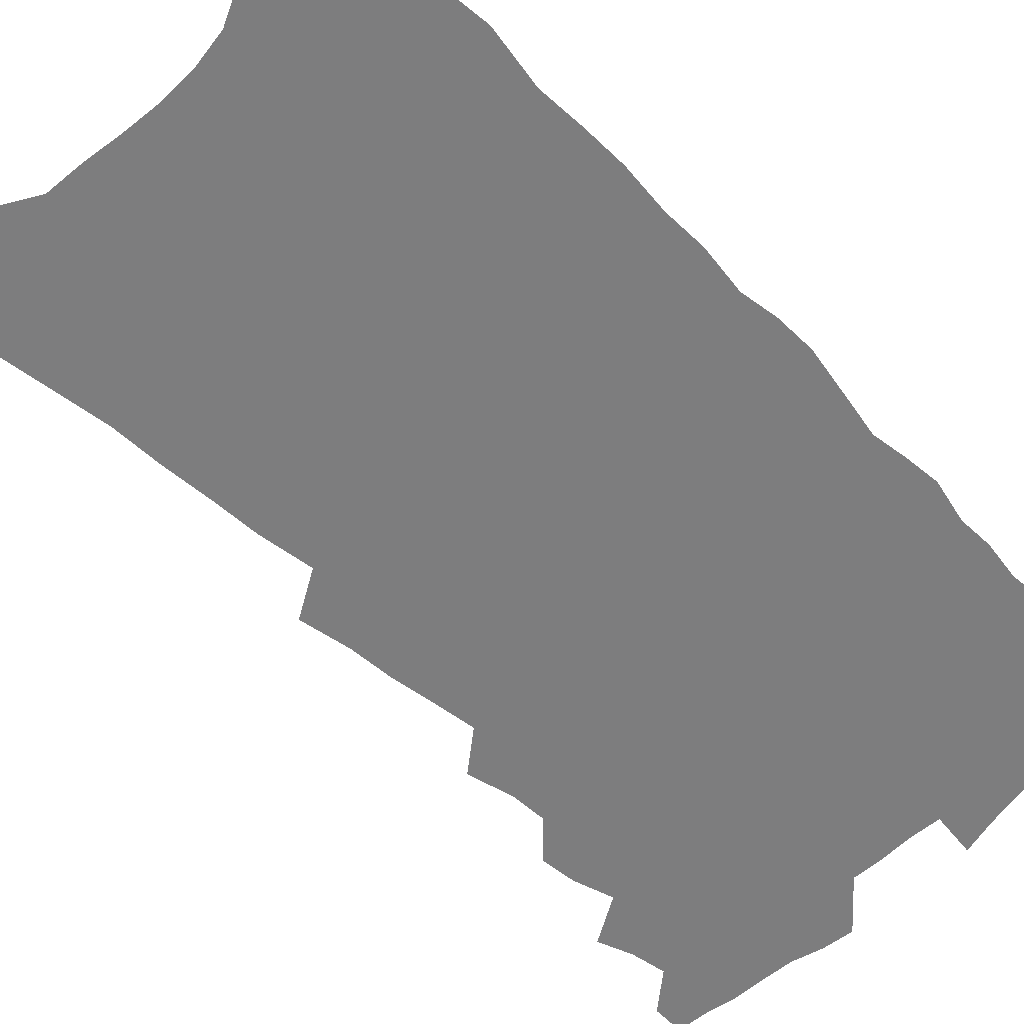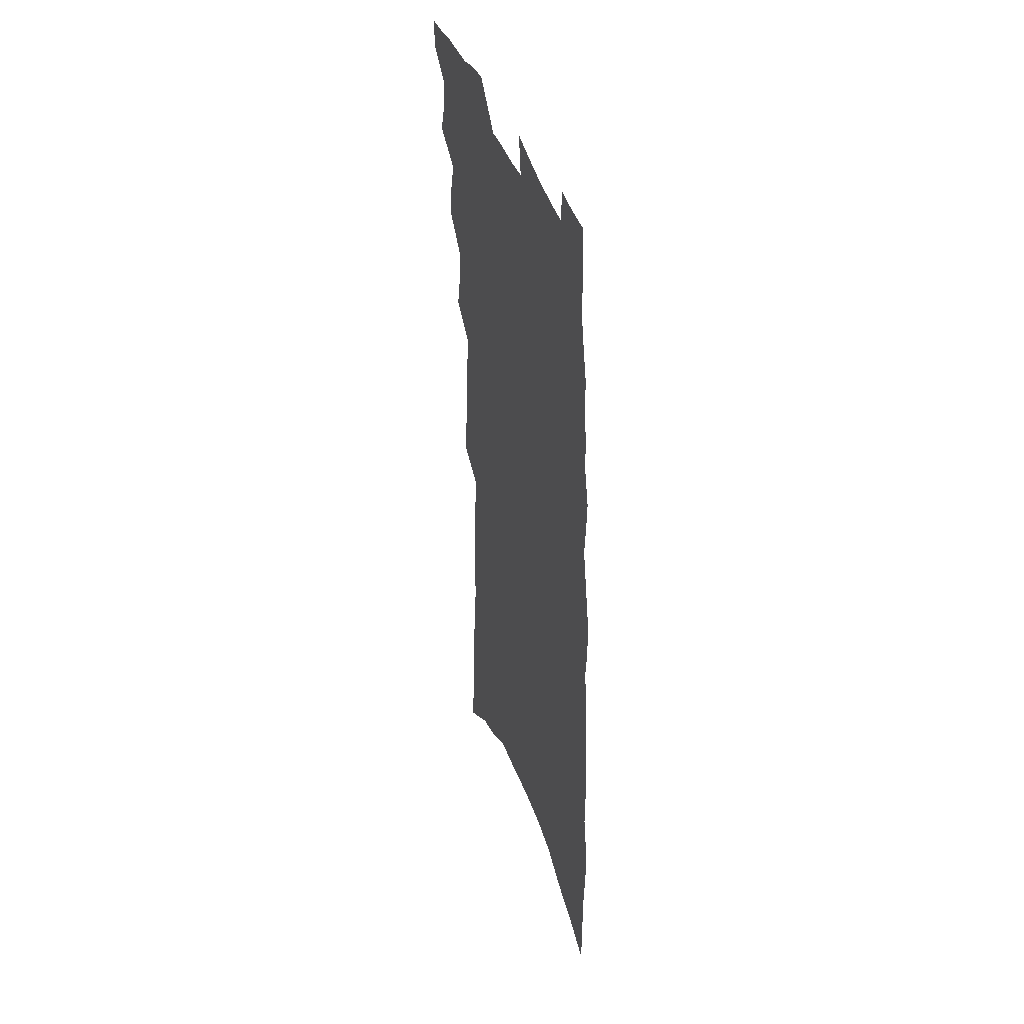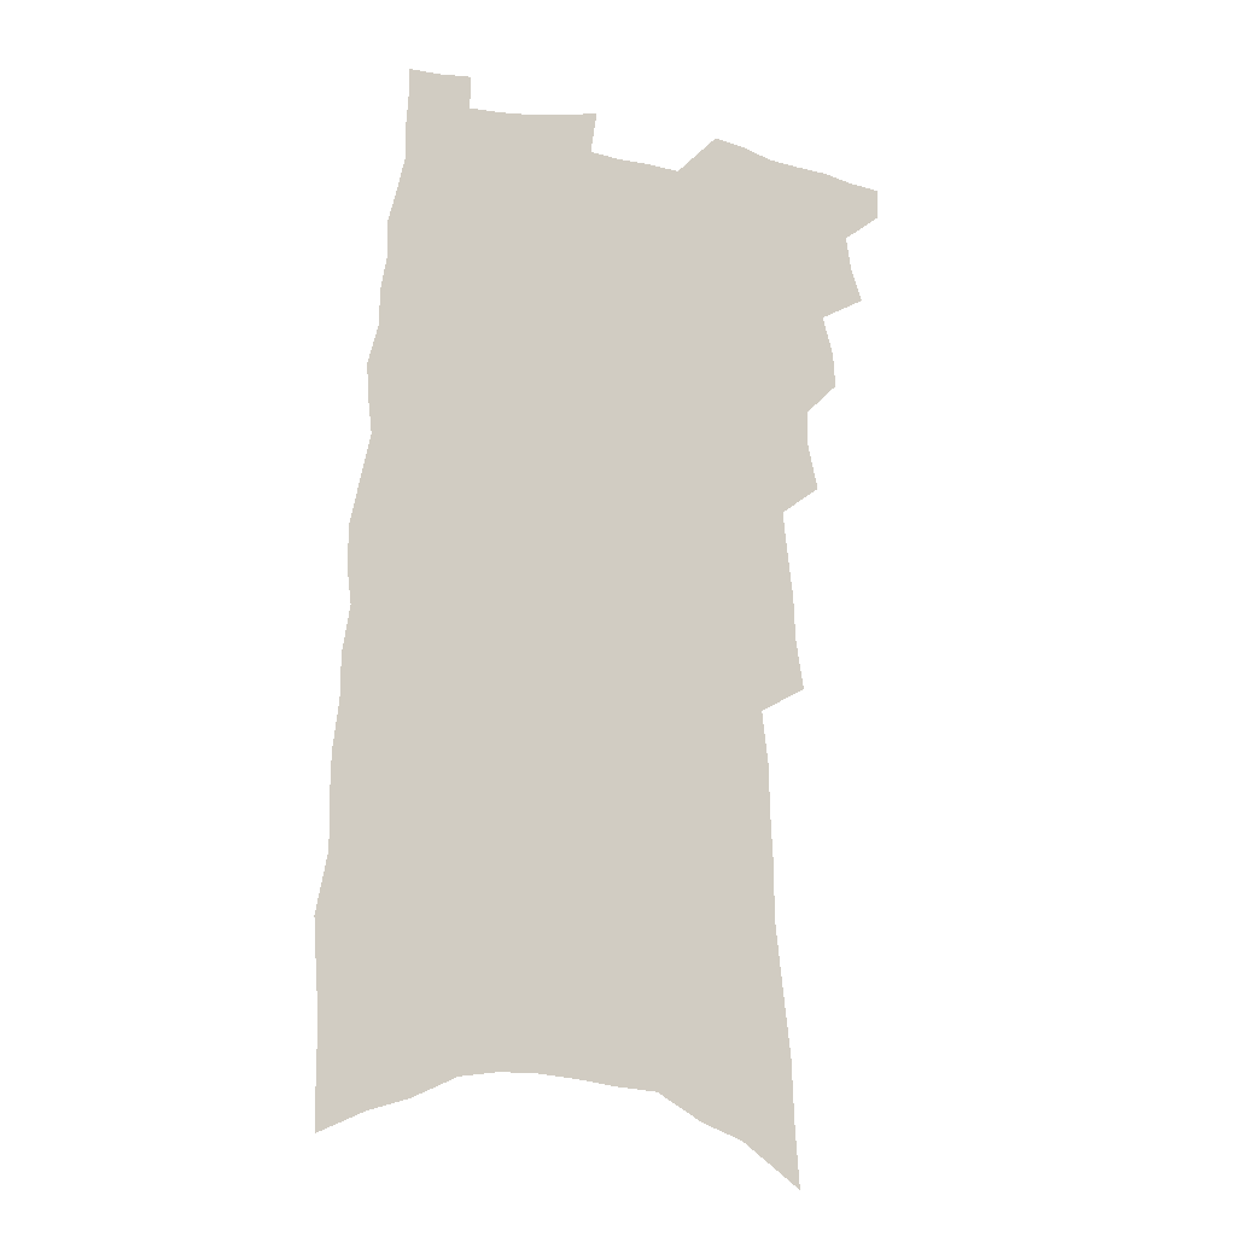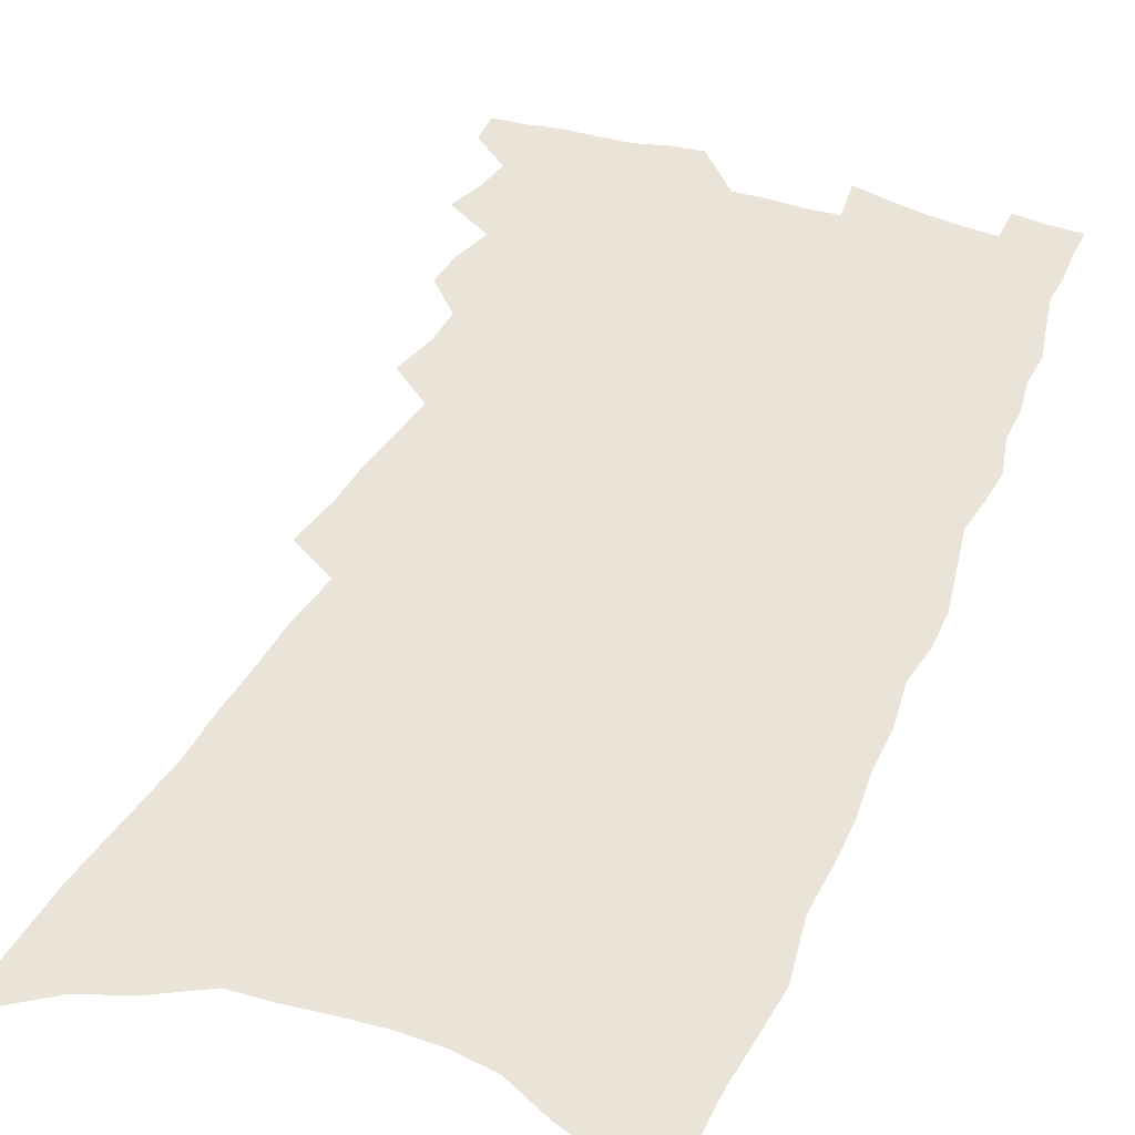
<metadata>
{"format":"obj","ext":"obj","renderer":"f3d","projection":"perspective","resolution":1024,"background":"white","views":[{"elev":-59.2,"azim":46.6,"up":"+Z"},{"elev":42.1,"azim":72.7,"up":"+Y"},{"elev":-12.8,"azim":159.6,"up":"+Y"},{"elev":43.2,"azim":24.5,"up":"+Z"}]}
</metadata>
<code>
v 579.1 439.9 0
v 578.8 444.3 0
v 582 426 0
v 583.7 430.9 0
v 584.4 435.8 0
v 584.2 440.2 0
v 583.4 444.9 0
v 586.7 411.8 0
v 587.1 416.8 0
v 588.6 422.4 0
v 589.8 427.3 0
v 589.1 431.5 0
v 589.5 436.1 0
v 589 440.6 0
v 587.8 445.8 0
v 590 395.4 0
v 591.5 402 0
v 591.5 407.1 0
v 593.2 413 0
v 593.6 418 0
v 593.6 422.7 0
v 594.1 427.5 0
v 594.3 432 0
v 594.1 436.4 0
v 593.6 440.8 0
v 592.4 446.2 0
v 592.8 364.9 0
v 594 372.3 0
v 594.3 378.5 0
v 595.1 385 0
v 595.8 391.2 0
v 596.3 397.1 0
v 597 402.8 0
v 598.5 409 0
v 598.2 413.5 0
v 598.9 418.6 0
v 599.2 423.4 0
v 598.8 427.8 0
v 598.9 432.3 0
v 598.7 436.8 0
v 598 441.4 0
v 597 446.7 0
v 594.7 293.9 0
v 595.4 303.1 0
v 595.7 311.9 0
v 596.9 322 0
v 598 331.3 0
v 598 338.8 0
v 598.4 346.3 0
v 598.6 353.3 0
v 599.5 361.2 0
v 600.3 368.4 0
v 600.5 374.6 0
v 601 380.9 0
v 601.4 386.9 0
v 601.8 392.8 0
v 602.5 398.7 0
v 603 404.2 0
v 603.2 409.2 0
v 604.1 414.7 0
v 603.8 419 0
v 604 423.8 0
v 604.4 428.3 0
v 603.7 432.8 0
v 603.2 437.4 0
v 602.5 442.2 0
v 601.4 448.1 0
v 603.4 300.5 0
v 602.5 307.3 0
v 604.2 319 0
v 604.7 327.5 0
v 604.9 335.4 0
v 605.2 342.8 0
v 605 349.3 0
v 604.9 355.8 0
v 606.1 364 0
v 606.4 370.6 0
v 606.7 376.6 0
v 607.1 382.8 0
v 607 388.1 0
v 607.7 394.3 0
v 607.6 399.3 0
v 608.3 405 0
v 608.3 409.9 0
v 608.6 414.9 0
v 608.7 419.5 0
v 608.8 424.2 0
v 608.6 428.6 0
v 608.7 433 0
v 608.1 437.5 0
v 607.3 442.5 0
v 606 448.9 0
v 609.3 302.9 0
v 610.4 314.1 0
v 611.1 323.4 0
v 610.8 330.2 0
v 611.5 339 0
v 611.2 345.1 0
v 610.9 351.4 0
v 611.4 359 0
v 611.4 365.2 0
v 611.4 371 0
v 612.4 378.4 0
v 612.4 383.8 0
v 612.4 389.2 0
v 612.7 394.9 0
v 613 400.4 0
v 613.3 405.7 0
v 613.2 410.4 0
v 613.3 415.2 0
v 613.6 420.1 0
v 613.5 424.4 0
v 613.3 428.9 0
v 613.1 433.3 0
v 612.6 438 0
v 612.1 442.6 0
v 616 307 0
v 616.4 316.3 0
v 616.5 324.6 0
v 616.5 332.2 0
v 616.6 339.4 0
v 616.4 345.8 0
v 616.5 352.9 0
v 616.6 359.7 0
v 616.8 366.6 0
v 617.2 373.4 0
v 617.2 378.2 0
v 617.3 384.5 0
v 617.5 390.2 0
v 617.8 396.1 0
v 617.7 400.7 0
v 617.9 406 0
v 617.9 410.7 0
v 617.9 415.5 0
v 618 420.1 0
v 618 424.6 0
v 618 429 0
v 617.6 433.5 0
v 617.1 438.3 0
v 616.7 443 0
v 621.7 307.6 0
v 622 318.4 0
v 622 326.2 0
v 621.9 333 0
v 621.9 340.4 0
v 621.8 346.9 0
v 621.7 353.2 0
v 621.9 360.7 0
v 622 367.7 0
v 622.1 373.7 0
v 622.1 378.8 0
v 622.2 384.9 0
v 622.2 390.4 0
v 622.3 395.9 0
v 622.3 400.6 0
v 622.5 406.3 0
v 622.4 410.9 0
v 622.5 415.8 0
v 622.5 420.4 0
v 622.4 424.7 0
v 622.3 429.2 0
v 622.3 433.6 0
v 622.1 438 0
v 621.4 443.1 0
v 627.4 308.6 0
v 627.4 318.4 0
v 627.3 326.6 0
v 627.2 333.8 0
v 627.1 341 0
v 627 347.4 0
v 627 354.5 0
v 626.9 361 0
v 626.9 367.5 0
v 626.9 373.5 0
v 626.9 379.2 0
v 627 384.9 0
v 627 390.8 0
v 627 395.9 0
v 627 401.1 0
v 627 406.5 0
v 627 411.1 0
v 627 415.9 0
v 626.9 420.4 0
v 626.9 424.9 0
v 626.8 429.3 0
v 626.7 433.7 0
v 626.6 438.1 0
v 626 443.7 0
v 625.1 449.9 0
v 633 309.3 0
v 632.8 319.1 0
v 632.6 326.6 0
v 632.5 333.2 0
v 632.3 340.9 0
v 632.3 347.7 0
v 632.1 354.4 0
v 631.9 361.5 0
v 631.9 367.5 0
v 631.9 373.2 0
v 631.8 378.9 0
v 631.7 385.1 0
v 631.7 390.6 0
v 631.6 395.9 0
v 631.6 401.1 0
v 631.5 406.3 0
v 631.5 411.1 0
v 631.4 415.9 0
v 631.4 420.5 0
v 631.4 425.1 0
v 631.3 429.5 0
v 631.2 433.8 0
v 631 438.4 0
v 630.8 443.3 0
v 630.3 448.8 0
v 638.7 309.4 0
v 638.3 318.4 0
v 638 325.7 0
v 637.8 333 0
v 638.5 338.2 0
v 637.5 347 0
v 637.4 353.8 0
v 637.1 360.4 0
v 636.9 367.2 0
v 636.8 373.2 0
v 636.7 378.9 0
v 636.6 384.7 0
v 636.5 390.3 0
v 636.5 395.4 0
v 636.3 400.8 0
v 636.3 405.8 0
v 636.1 410.9 0
v 636.2 415.5 0
v 635.9 420.4 0
v 635.8 425 0
v 635.7 429.6 0
v 635.7 434 0
v 635.6 438.5 0
v 635.6 443 0
v 635.4 448.1 0
v 644.4 308.7 0
v 644 316.9 0
v 643.4 325.4 0
v 643.7 331.4 0
v 643.5 338.3 0
v 642.6 347.4 0
v 642.6 353.2 0
v 642.1 360.6 0
v 641.8 366.8 0
v 641.8 372.6 0
v 641.8 378.2 0
v 641.4 384.4 0
v 641.5 389.6 0
v 641.3 395 0
v 641.6 399.8 0
v 641.3 405.1 0
v 640.8 410.6 0
v 640.8 415.3 0
v 640.6 420.2 0
v 640.2 425.2 0
v 640.2 429.6 0
v 640.2 434 0
v 640.2 438.5 0
v 640.1 443.1 0
v 640.1 447.7 0
v 650.9 305.9 0
v 650.2 314.6 0
v 649.1 324 0
v 649.3 330.4 0
v 648.8 338 0
v 648.8 344.7 0
v 648.1 352.2 0
v 648 358.5 0
v 647 365.8 0
v 647.5 371.1 0
v 647.2 377.1 0
v 647.3 382.6 0
v 646.7 388.7 0
v 646.6 394 0
v 646.6 399.2 0
v 646.1 404.8 0
v 646.1 409.7 0
v 645.7 414.9 0
v 645.5 419.8 0
v 645.1 424.8 0
v 645 429.4 0
v 644.8 434 0
v 644.7 438.5 0
v 644.7 443 0
v 644.7 447.6 0
v 644.7 452.6 0
v 657 304.1 0
v 656.5 312.4 0
v 656.5 319.8 0
v 656.1 327.3 0
v 655.1 335.7 0
v 655 342.4 0
v 654.7 349.3 0
v 654.1 356.3 0
v 654.1 362.6 0
v 653.7 368.9 0
v 653.5 375 0
v 653.8 380.5 0
v 653.2 386.6 0
v 652.5 392.6 0
v 652.2 398.2 0
v 651.6 403.9 0
v 651 409.2 0
v 651.4 414 0
v 651 419.1 0
v 649.8 424.5 0
v 650.1 429 0
v 649.7 433.9 0
v 649.3 438.6 0
v 649.1 443 0
v 649.4 447.6 0
v 649.4 452.2 0
v 663.7 301.2 0
v 663.8 308.5 0
v 663.7 316 0
v 664.2 322.6 0
v 664.6 329.4 0
v 662.9 338.3 0
v 663 344.9 0
v 662.8 351.5 0
v 661.9 358.8 0
v 661.8 365.1 0
v 660.7 372.1 0
v 661.3 377.5 0
v 661.2 383.4 0
v 659.8 390.1 0
v 658.3 396.7 0
v 658.9 401.7 0
v 659.2 406.8 0
v 657.6 412.9 0
v 657.6 417.8 0
v 656.6 423.2 0
v 656.8 427.9 0
v 655.4 433.3 0
v 654.2 438.6 0
v 654.3 443.2 0
v 654 447.7 0
v 654 452.3 0
f 5 6 1
f 1 6 2
f 6 7 2
f 10 11 3
f 3 11 4
f 11 12 4
f 4 12 5
f 12 13 5
f 5 13 6
f 13 14 6
f 6 14 7
f 14 15 7
f 18 19 8
f 8 19 9
f 19 20 9
f 9 20 10
f 20 21 10
f 10 21 11
f 21 22 11
f 11 22 12
f 22 23 12
f 12 23 13
f 23 24 13
f 13 24 14
f 24 25 14
f 14 25 15
f 25 26 15
f 31 32 16
f 16 32 17
f 32 33 17
f 17 33 18
f 33 34 18
f 18 34 19
f 34 35 19
f 19 35 20
f 35 36 20
f 20 36 21
f 36 37 21
f 21 37 22
f 37 38 22
f 22 38 23
f 38 39 23
f 23 39 24
f 39 40 24
f 24 40 25
f 40 41 25
f 25 41 26
f 41 42 26
f 51 52 27
f 27 52 28
f 52 53 28
f 28 53 29
f 53 54 29
f 29 54 30
f 54 55 30
f 30 55 31
f 55 56 31
f 31 56 32
f 56 57 32
f 32 57 33
f 57 58 33
f 33 58 34
f 58 59 34
f 34 59 35
f 59 60 35
f 35 60 36
f 60 61 36
f 36 61 37
f 61 62 37
f 37 62 38
f 62 63 38
f 38 63 39
f 63 64 39
f 39 64 40
f 64 65 40
f 40 65 41
f 65 66 41
f 41 66 42
f 66 67 42
f 43 68 44
f 68 69 44
f 44 69 45
f 69 70 45
f 45 70 46
f 70 71 46
f 46 71 47
f 71 72 47
f 47 72 48
f 72 73 48
f 48 73 49
f 73 74 49
f 49 74 50
f 74 75 50
f 50 75 51
f 75 76 51
f 51 76 52
f 76 77 52
f 52 77 53
f 77 78 53
f 53 78 54
f 78 79 54
f 54 79 55
f 79 80 55
f 55 80 56
f 80 81 56
f 56 81 57
f 81 82 57
f 57 82 58
f 82 83 58
f 58 83 59
f 83 84 59
f 59 84 60
f 84 85 60
f 60 85 61
f 85 86 61
f 61 86 62
f 86 87 62
f 62 87 63
f 87 88 63
f 63 88 64
f 88 89 64
f 64 89 65
f 89 90 65
f 65 90 66
f 90 91 66
f 66 91 67
f 91 92 67
f 68 93 69
f 93 94 69
f 69 94 70
f 94 95 70
f 70 95 71
f 95 96 71
f 71 96 72
f 96 97 72
f 72 97 73
f 97 98 73
f 73 98 74
f 98 99 74
f 74 99 75
f 99 100 75
f 75 100 76
f 100 101 76
f 76 101 77
f 101 102 77
f 77 102 78
f 102 103 78
f 78 103 79
f 103 104 79
f 79 104 80
f 104 105 80
f 80 105 81
f 105 106 81
f 81 106 82
f 106 107 82
f 82 107 83
f 107 108 83
f 83 108 84
f 108 109 84
f 84 109 85
f 109 110 85
f 85 110 86
f 110 111 86
f 86 111 87
f 111 112 87
f 87 112 88
f 112 113 88
f 88 113 89
f 113 114 89
f 89 114 90
f 114 115 90
f 90 115 91
f 115 116 91
f 91 116 92
f 93 117 94
f 117 118 94
f 94 118 95
f 118 119 95
f 95 119 96
f 119 120 96
f 96 120 97
f 120 121 97
f 97 121 98
f 121 122 98
f 98 122 99
f 122 123 99
f 99 123 100
f 123 124 100
f 100 124 101
f 124 125 101
f 101 125 102
f 125 126 102
f 102 126 103
f 126 127 103
f 103 127 104
f 127 128 104
f 104 128 105
f 128 129 105
f 105 129 106
f 129 130 106
f 106 130 107
f 130 131 107
f 107 131 108
f 131 132 108
f 108 132 109
f 132 133 109
f 109 133 110
f 133 134 110
f 110 134 111
f 134 135 111
f 111 135 112
f 135 136 112
f 112 136 113
f 136 137 113
f 113 137 114
f 137 138 114
f 114 138 115
f 138 139 115
f 115 139 116
f 139 140 116
f 117 141 118
f 141 142 118
f 118 142 119
f 142 143 119
f 119 143 120
f 143 144 120
f 120 144 121
f 144 145 121
f 121 145 122
f 145 146 122
f 122 146 123
f 146 147 123
f 123 147 124
f 147 148 124
f 124 148 125
f 148 149 125
f 125 149 126
f 149 150 126
f 126 150 127
f 150 151 127
f 127 151 128
f 151 152 128
f 128 152 129
f 152 153 129
f 129 153 130
f 153 154 130
f 130 154 131
f 154 155 131
f 131 155 132
f 155 156 132
f 132 156 133
f 156 157 133
f 133 157 134
f 157 158 134
f 134 158 135
f 158 159 135
f 135 159 136
f 159 160 136
f 136 160 137
f 160 161 137
f 137 161 138
f 161 162 138
f 138 162 139
f 162 163 139
f 139 163 140
f 163 164 140
f 141 165 142
f 165 166 142
f 142 166 143
f 166 167 143
f 143 167 144
f 167 168 144
f 144 168 145
f 168 169 145
f 145 169 146
f 169 170 146
f 146 170 147
f 170 171 147
f 147 171 148
f 171 172 148
f 148 172 149
f 172 173 149
f 149 173 150
f 173 174 150
f 150 174 151
f 174 175 151
f 151 175 152
f 175 176 152
f 152 176 153
f 176 177 153
f 153 177 154
f 177 178 154
f 154 178 155
f 178 179 155
f 155 179 156
f 179 180 156
f 156 180 157
f 180 181 157
f 157 181 158
f 181 182 158
f 158 182 159
f 182 183 159
f 159 183 160
f 183 184 160
f 160 184 161
f 184 185 161
f 161 185 162
f 185 186 162
f 162 186 163
f 186 187 163
f 163 187 164
f 187 188 164
f 165 190 166
f 190 191 166
f 166 191 167
f 191 192 167
f 167 192 168
f 192 193 168
f 168 193 169
f 193 194 169
f 169 194 170
f 194 195 170
f 170 195 171
f 195 196 171
f 171 196 172
f 196 197 172
f 172 197 173
f 197 198 173
f 173 198 174
f 198 199 174
f 174 199 175
f 199 200 175
f 175 200 176
f 200 201 176
f 176 201 177
f 201 202 177
f 177 202 178
f 202 203 178
f 178 203 179
f 203 204 179
f 179 204 180
f 204 205 180
f 180 205 181
f 205 206 181
f 181 206 182
f 206 207 182
f 182 207 183
f 207 208 183
f 183 208 184
f 208 209 184
f 184 209 185
f 209 210 185
f 185 210 186
f 210 211 186
f 186 211 187
f 211 212 187
f 187 212 188
f 212 213 188
f 188 213 189
f 213 214 189
f 190 215 191
f 215 216 191
f 191 216 192
f 216 217 192
f 192 217 193
f 217 218 193
f 193 218 194
f 218 219 194
f 194 219 195
f 219 220 195
f 195 220 196
f 220 221 196
f 196 221 197
f 221 222 197
f 197 222 198
f 222 223 198
f 198 223 199
f 223 224 199
f 199 224 200
f 224 225 200
f 200 225 201
f 225 226 201
f 201 226 202
f 226 227 202
f 202 227 203
f 227 228 203
f 203 228 204
f 228 229 204
f 204 229 205
f 229 230 205
f 205 230 206
f 230 231 206
f 206 231 207
f 231 232 207
f 207 232 208
f 232 233 208
f 208 233 209
f 233 234 209
f 209 234 210
f 234 235 210
f 210 235 211
f 235 236 211
f 211 236 212
f 236 237 212
f 212 237 213
f 237 238 213
f 213 238 214
f 238 239 214
f 215 240 216
f 240 241 216
f 216 241 217
f 241 242 217
f 217 242 218
f 242 243 218
f 218 243 219
f 243 244 219
f 219 244 220
f 244 245 220
f 220 245 221
f 245 246 221
f 221 246 222
f 246 247 222
f 222 247 223
f 247 248 223
f 223 248 224
f 248 249 224
f 224 249 225
f 249 250 225
f 225 250 226
f 250 251 226
f 226 251 227
f 251 252 227
f 227 252 228
f 252 253 228
f 228 253 229
f 253 254 229
f 229 254 230
f 254 255 230
f 230 255 231
f 255 256 231
f 231 256 232
f 256 257 232
f 232 257 233
f 257 258 233
f 233 258 234
f 258 259 234
f 234 259 235
f 259 260 235
f 235 260 236
f 260 261 236
f 236 261 237
f 261 262 237
f 237 262 238
f 262 263 238
f 238 263 239
f 263 264 239
f 240 265 241
f 265 266 241
f 241 266 242
f 266 267 242
f 242 267 243
f 267 268 243
f 243 268 244
f 268 269 244
f 244 269 245
f 269 270 245
f 245 270 246
f 270 271 246
f 246 271 247
f 271 272 247
f 247 272 248
f 272 273 248
f 248 273 249
f 273 274 249
f 249 274 250
f 274 275 250
f 250 275 251
f 275 276 251
f 251 276 252
f 276 277 252
f 252 277 253
f 277 278 253
f 253 278 254
f 278 279 254
f 254 279 255
f 279 280 255
f 255 280 256
f 280 281 256
f 256 281 257
f 281 282 257
f 257 282 258
f 282 283 258
f 258 283 259
f 283 284 259
f 259 284 260
f 284 285 260
f 260 285 261
f 285 286 261
f 261 286 262
f 286 287 262
f 262 287 263
f 287 288 263
f 263 288 264
f 288 289 264
f 265 291 266
f 291 292 266
f 266 292 267
f 292 293 267
f 267 293 268
f 293 294 268
f 268 294 269
f 294 295 269
f 269 295 270
f 295 296 270
f 270 296 271
f 296 297 271
f 271 297 272
f 297 298 272
f 272 298 273
f 298 299 273
f 273 299 274
f 299 300 274
f 274 300 275
f 300 301 275
f 275 301 276
f 301 302 276
f 276 302 277
f 302 303 277
f 277 303 278
f 303 304 278
f 278 304 279
f 304 305 279
f 279 305 280
f 305 306 280
f 280 306 281
f 306 307 281
f 281 307 282
f 307 308 282
f 282 308 283
f 308 309 283
f 283 309 284
f 309 310 284
f 284 310 285
f 310 311 285
f 285 311 286
f 311 312 286
f 286 312 287
f 312 313 287
f 287 313 288
f 313 314 288
f 288 314 289
f 314 315 289
f 289 315 290
f 315 316 290
f 291 317 292
f 317 318 292
f 292 318 293
f 318 319 293
f 293 319 294
f 319 320 294
f 294 320 295
f 320 321 295
f 295 321 296
f 321 322 296
f 296 322 297
f 322 323 297
f 297 323 298
f 323 324 298
f 298 324 299
f 324 325 299
f 299 325 300
f 325 326 300
f 300 326 301
f 326 327 301
f 301 327 302
f 327 328 302
f 302 328 303
f 328 329 303
f 303 329 304
f 329 330 304
f 304 330 305
f 330 331 305
f 305 331 306
f 331 332 306
f 306 332 307
f 332 333 307
f 307 333 308
f 333 334 308
f 308 334 309
f 334 335 309
f 309 335 310
f 335 336 310
f 310 336 311
f 336 337 311
f 311 337 312
f 337 338 312
f 312 338 313
f 338 339 313
f 313 339 314
f 339 340 314
f 314 340 315
f 340 341 315
f 315 341 316
f 341 342 316

</code>
